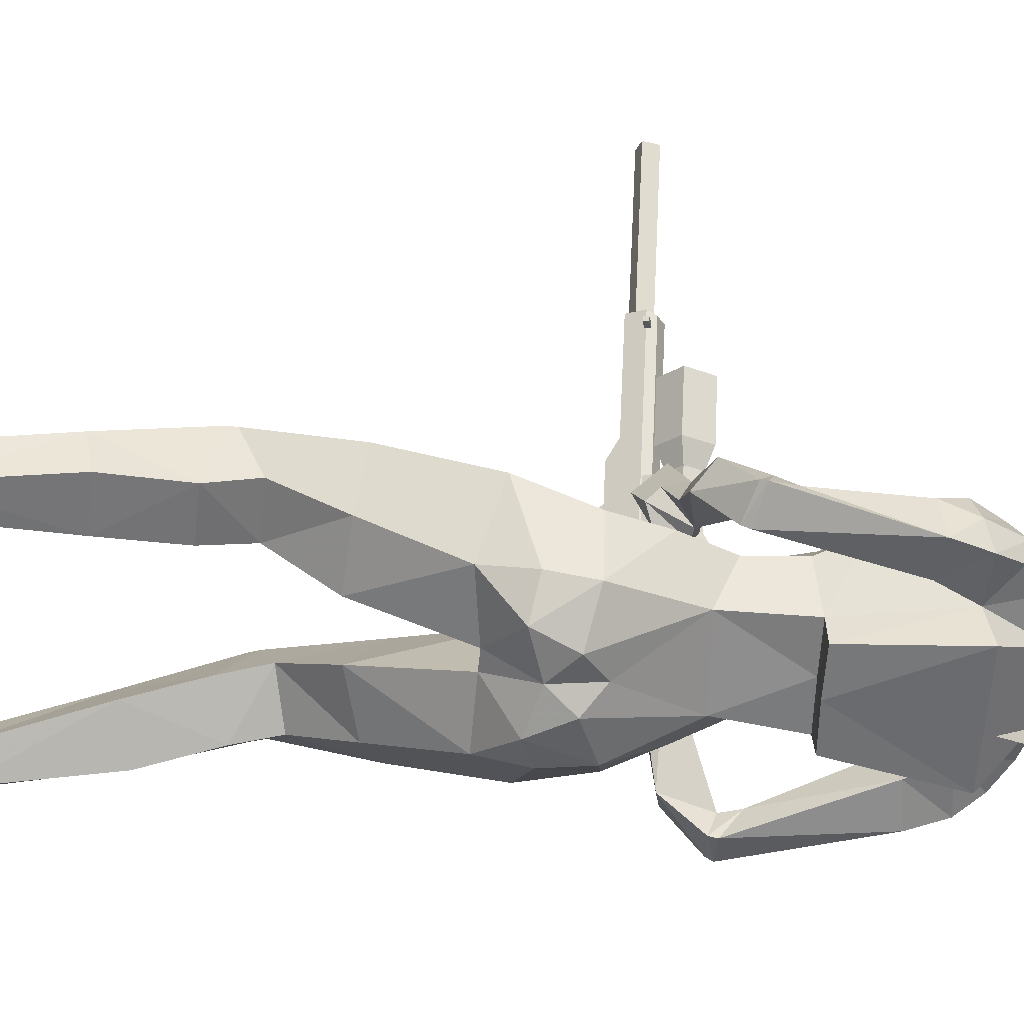
<metadata>
{"format":"obj","ext":"obj","renderer":"f3d","projection":"perspective","resolution":1024,"background":"white","views":[{"elev":-69.2,"azim":93.1,"up":"+Z"}]}
</metadata>
<code>
o LP_Rain:rain_rig_Mesh
v -0.1028 1.075 0.01347
v -0.09384 1.1 -0.1207
v -0.1281 0.8069 -0.1238
v -0.1372 0.884 0.06214
v -0.153 1.056 -0.06701
v -0.2103 0.8529 -0.0396
v -0.1105 1.019 0.007395
v -0.008193 1.082 0.02134
v -0.008755 0.9032 -0.1926
v -0.1799 0.966 -0.08275
v -0.1826 1.464 0.01181
v -0.2024 1.485 -0.05971
v -0.1345 1.227 -0.1026
v -0.1116 1.234 0.039
v -0.1936 1.407 -0.07965
v -0.04996 1.234 -0.1193
v -0.1513 1.212 -0.02774
v -0.1139 1.393 0.07057
v -0.05148 1.483 -0.003929
v -0.1321 1.514 -0.08477
v -0.02616 1.396 0.0581
v -0.1914 1.363 0.02753
v -0.1027 1.488 -0.007409
v -0.1732 1.279 0.03093
v -0.233 1.433 0.02249
v -0.2492 1.449 -0.05316
v -0.2509 1.456 -0.01653
v -0.277 1.404 -0.06325
v -0.02185 1.301 0.05271
v -0.04654 1.251 0.05718
v -0.1149 1.289 0.1308
v -0.02043 0.8654 0.01606
v -0.08895 1.147 0.0236
v -0.1375 1.127 -0.03808
v -0.1365 0.886 -0.1558
v -0.1322 0.9642 -0.1653
v -0.08057 0.872 -0.1911
v -0.01836 0.8232 -0.1248
v -0.05222 0.9426 -0.2011
v -0.01361 0.9819 -0.1843
v -0.05516 1.352 0.1087
v -0.1606 1.311 0.08153
v -0.1023 1.344 0.1129
v -0.04777 1.264 0.08686
v -0.12 1.253 0.06931
v -0.05179 1.301 0.116
v -0.1477 1.267 0.08829
v -0.1741 0.4916 0.03643
v -0.212 0.5322 0.1322
v -0.1683 0.5308 0.1871
v -0.1044 0.5295 0.1785
v -0.08374 0.4817 0.05561
v -0.1523 0.6654 -0.0224
v -0.2184 0.6901 0.05232
v -0.1575 0.725 0.136
v -0.06598 0.7041 0.105
v -0.04479 0.6514 -0.02186
v -0.1896 0.1489 -0.01821
v -0.2192 0.1362 0.03829
v -0.1539 0.1235 0.06167
v -0.1391 0.1385 -0.007779
v -0.1934 0.3676 0.01659
v -0.2216 0.3534 0.08155
v -0.1777 0.3394 0.1247
v -0.1302 0.3405 0.1298
v -0.1015 0.3582 0.03408
v -0.1731 0.5643 0.05769
v -0.07919 0.5571 0.07413
v -0.1221 0.04485 -0.03548
v -0.2079 0.05539 -0.0539
v -0.2475 0.03615 0.04911
v -0.1341 0.02735 0.05219
v -0.2575 0.03307 0.1904
v -0.1795 0.0269 0.21
v -0.2499 0.06711 0.08673
v -0.2139 0.0743 0.1086
v -0.2604 0.01634 0.1969
v -0.1802 0.008547 0.2113
v -0.2652 1.38 0.02652
v -0.2877 1.389 -0.02009
v -0.2806 1.336 0.007941
v -0.2943 1.343 -0.06034
v -0.2185 1.342 -0.06741
v -0.2163 1.32 0.000461
v -0.3095 1.116 -0.001431
v -0.3264 1.093 -0.04202
v -0.2781 1.096 -0.07881
v -0.267 1.111 -0.0386
v -0.1062 1.047 0.103
v -0.1243 1.019 0.09574
v -0.1119 1.023 0.07027
v -0.08593 1.057 0.07296
v -0.2627 1.144 -0.03909
v -0.3196 1.156 -0.02274
v -0.3319 1.104 -0.04594
v -0.2804 1.11 -0.08292
v -0.02892 1.011 0.1401
v -0.07025 0.9631 0.1209
v -0.03548 0.9583 0.08083
v 0.00475 1.008 0.08652
v -0.2786 1.039 0.0128
v -0.2404 1.035 -0.0256
v -0.06334 1.064 0.06876
v -0.06587 0.9885 0.05919
v -0.07887 0.9876 0.08276
v -0.05519 1.058 0.09423
v -0.04058 1.046 0.06782
v -0.04963 1.028 0.04575
v 0.0862 1.086 0.004426
v 0.05076 1.11 -0.1319
v 0.1292 0.8278 -0.1426
v 0.1399 0.8907 0.04904
v 0.1339 1.072 -0.07649
v 0.2115 0.8737 -0.05723
v 0.1015 1.028 0.003856
v 0.1703 0.9869 -0.09249
v 0.07053 1.488 -0.0575
v 0.04677 1.509 -0.1278
v 0.03502 1.244 -0.1348
v 0.06399 1.251 0.006933
v 0.04281 1.431 -0.1441
v 0.08536 1.236 -0.06197
v 0.05483 1.409 0.02393
v -0.03013 1.524 -0.113
v 0.1038 1.392 -0.05331
v -0.006222 1.496 -0.01862
v 0.1045 1.306 -0.04585
v 0.1237 1.469 -0.07535
v 0.09555 1.483 -0.1476
v 0.1146 1.492 -0.1168
v 0.1216 1.443 -0.1728
v 0.008136 1.257 0.04683
v 0.09707 1.309 0.08257
v 0.02468 0.8669 0.01116
v 0.05495 1.161 0.005652
v 0.09207 1.148 -0.06471
v 0.1293 0.908 -0.169
v 0.1135 0.98 -0.176
v 0.07071 0.8882 -0.2023
v 0.0158 0.8284 -0.132
v 0.03299 0.9517 -0.2066
v 0.02919 1.361 0.08709
v 0.1141 1.337 0.0056
v 0.07354 1.361 0.06675
v 0.01843 1.271 0.07406
v 0.07959 1.273 0.03095
v 0.02843 1.309 0.09974
v 0.1144 1.292 0.01584
v 0.2033 0.4947 -0.01646
v 0.24 0.5372 0.0814
v 0.1976 0.5309 0.1378
v 0.1338 0.5257 0.1301
v 0.1142 0.4782 0.004249
v 0.1669 0.6816 -0.05754
v 0.2333 0.704 0.01737
v 0.1724 0.727 0.1057
v 0.08168 0.7023 0.07572
v 0.06067 0.6602 -0.05445
v 0.2405 0.1484 -0.06076
v 0.2717 0.1386 -0.004101
v 0.2077 0.1218 0.02067
v 0.1909 0.1349 -0.04941
v 0.2308 0.3665 -0.03164
v 0.2608 0.3555 0.03328
v 0.2185 0.3396 0.0776
v 0.1711 0.3377 0.08339
v 0.14 0.3516 -0.01187
v 0.1972 0.572 0.008918
v 0.1044 0.5574 0.02661
v 0.1796 0.04082 -0.07636
v 0.2643 0.05605 -0.09604
v 0.3066 0.04095 0.005463
v 0.1941 0.02473 0.01026
v 0.3195 0.03611 0.1462
v 0.2425 0.02444 0.1671
v 0.3076 0.07146 0.04344
v 0.2718 0.07585 0.06607
v 0.3236 0.0196 0.1524
v 0.2444 0.006186 0.1681
v 0.1623 1.423 -0.09116
v 0.1554 1.433 -0.1421
v 0.1734 1.381 -0.1171
v 0.1483 1.388 -0.1822
v 0.08144 1.372 -0.1489
v 0.1186 1.354 -0.09101
v 0.2282 1.186 -0.1585
v 0.2364 1.167 -0.1909
v 0.1831 1.142 -0.1971
v 0.183 1.152 -0.1699
v 0.1271 1.115 0.03815
v 0.1547 1.097 0.03299
v 0.1363 1.08 0.01932
v 0.09755 1.098 0.02118
v 0.1688 1.187 -0.1597
v 0.22 1.216 -0.1761
v 0.2367 1.177 -0.197
v 0.1791 1.155 -0.202
v 0.09553 1.102 0.122
v 0.1521 1.07 0.1109
v 0.1182 1.023 0.103
v 0.0601 1.051 0.1076
v 0.2399 1.123 -0.1166
v 0.202 1.087 -0.128
v 0.07592 1.092 0.02878
v 0.1212 1.039 0.06037
v 0.1366 1.06 0.06877
v 0.07815 1.105 0.05286
v 0.06882 1.074 0.05034
v 0.08199 1.049 0.03996
v -0.09124 1.7 0.05712
v -0.1196 1.539 -0.05409
v -0.05346 1.536 0.07049
v -0.102 1.545 0.01891
v -0.09685 1.65 0.0658
v -0.03089 1.645 0.07767
v -0.1332 1.631 0.009882
v -0.1082 1.63 0.05443
v -0.034 1.629 0.07119
v -0.1079 1.6 0.06176
v -0.04655 1.595 0.08461
v -0.02905 1.606 0.0949
v -0.03195 1.693 0.06018
v -0.1201 1.596 0.01352
v -0.1476 1.595 -0.01249
v -0.154 1.629 -0.01391
v -0.1142 1.545 -0.02478
v -0.04716 1.535 -0.07472
v -0.0307 1.536 0.06399
v -0.01521 1.541 -0.005626
v 0.019 1.641 0.03283
v 0.01728 1.619 -0.03293
v 0.01955 1.62 0.01808
v 0.01871 1.589 0.02572
v -0.02212 1.593 0.07451
v 0.01705 1.691 0.02642
v 0.003172 1.586 -0.02157
v 0.01241 1.583 -0.05802
v 0.01952 1.619 -0.06301
v -0.02838 1.542 -0.04913
v -0.2134 0.517 0.1323
v -0.17 0.5138 0.1875
v -0.1073 0.5131 0.1791
v 0.2425 0.5215 0.08084
v 0.2005 0.5139 0.1375
v 0.1378 0.5093 0.13
v -0.2046 1.42 -0.1449
v -0.144 1.229 -0.1419
v -0.06243 1.235 -0.1616
v 0.01847 1.244 -0.1777
v 0.01674 1.441 -0.2058
v -0.09201 1.689 -0.1484
v -0.05358 1.72 -0.02927
v -0.09995 1.62 -0.1638
v -0.09497 1.705 0.06414
v -0.1535 1.664 -0.06882
v -0.1661 1.606 -0.08064
v -0.03186 1.722 -0.07838
v -0.09176 1.727 -0.06137
v -0.06125 1.73 0.04012
v -0.1239 1.702 0.01406
v 0.04137 1.627 0.005706
v 0.0289 1.608 -0.07875
v -0.004399 1.679 -0.1178
v 0.022 1.581 -0.008865
v 0.007523 1.554 -0.08242
v -0.01428 1.587 -0.144
v -0.0854 1.581 -0.1613
v -0.1189 1.584 -0.1517
v -0.1615 1.631 -0.02257
v -0.1159 1.67 0.05347
v -0.09345 1.582 -0.168
v -0.1063 1.608 -0.1827
v -0.1155 1.584 -0.1618
v -0.08914 1.531 -0.192
v -0.1259 1.546 -0.2338
v -0.1424 1.536 -0.1769
v -0.1157 1.443 -0.1723
v -0.0867 1.699 0.06979
v -0.08259 1.683 0.07484
v -0.02808 1.702 0.06627
v -0.1202 1.652 0.07675
v -0.104 1.649 0.08439
v -0.111 1.586 0.09849
v -0.08234 1.697 0.0627
v -0.1113 1.646 0.07001
v 0.02645 1.695 0.04739
v 0.0287 1.6 0.0485
v 0.007717 1.696 0.05187
v 0.02862 1.692 0.02772
v -0.004457 1.723 0.02361
v -0.1101 1.664 0.05395
f 39 9 37
f 8 1 7
f 5 7 1
f 10 4 7
f 10 36 35
f 5 36 10
f 19 23 11
f 12 20 15
f 41 18 43
f 19 18 21
f 42 24 47
f 15 13 24
f 33 17 34
f 34 17 13
f 2 13 16
f 12 23 20
f 22 15 24
f 13 17 24
f 12 27 11
f 27 25 11
f 12 26 27
f 18 11 22
f 15 26 12
f 31 44 46
f 24 45 47
f 8 7 32
f 7 4 32
f 30 14 33
f 1 34 5
f 34 13 2
f 5 34 2
f 3 6 35
f 37 9 38
f 3 35 37
f 3 37 38
f 9 140 38
f 40 9 39
f 36 37 35
f 39 36 2
f 29 21 41
f 41 21 18
f 22 24 42
f 18 42 43
f 43 46 41
f 29 44 30
f 45 30 44
f 24 14 45
f 29 41 46
f 29 46 44
f 42 31 43
f 45 31 47
f 67 54 53
f 54 50 55
f 55 51 56
f 68 53 57
f 68 56 51
f 53 6 3
f 54 4 6
f 4 56 32
f 57 32 56
f 57 3 38
f 58 63 62
f 63 59 64
f 64 60 65
f 66 58 62
f 65 61 66
f 48 240 49
f 240 64 241
f 241 65 242
f 65 52 242
f 66 48 52
f 68 48 67
f 67 48 49
f 51 52 68
f 60 64 59
f 61 70 58
f 70 59 58
f 72 61 60
f 59 76 60
f 74 60 76
f 75 73 76
f 73 74 76
f 77 74 73
f 75 77 73
f 74 72 60
f 59 75 76
f 80 25 27
f 28 27 26
f 25 79 22
f 80 81 79
f 28 82 80
f 81 80 82
f 15 83 28
f 83 82 28
f 79 84 22
f 22 83 15
f 82 94 81
f 96 82 83
f 94 84 81
f 93 83 84
f 101 85 86
f 102 86 87
f 89 88 85
f 92 91 102
f 85 93 94
f 95 85 94
f 87 95 96
f 93 87 96
f 98 89 90
f 105 99 98
f 89 106 103
f 99 97 98
f 102 90 101
f 101 90 89
f 88 102 87
f 89 103 92
f 105 90 91
f 104 92 103
f 92 105 91
f 104 103 108
f 89 97 106
f 106 97 100
f 106 107 103
f 100 104 107
f 106 100 107
f 104 108 107
f 103 107 108
f 40 2 110
f 141 139 9
f 8 115 109
f 115 113 109
f 112 116 115
f 116 137 138
f 113 138 110
f 19 117 126
f 142 144 123
f 123 19 21
f 143 148 127
f 121 127 119
f 33 132 30
f 135 122 120
f 136 119 122
f 110 16 119
f 124 117 118
f 118 121 124
f 125 127 121
f 119 127 122
f 118 117 130
f 130 117 128
f 118 130 129
f 125 128 117
f 121 118 129
f 29 30 132
f 145 133 147
f 127 148 146
f 8 134 115
f 8 32 134
f 115 134 112
f 33 1 8
f 132 135 120
f 109 136 135
f 136 110 119
f 113 110 136
f 111 137 114
f 139 140 9
f 111 139 137
f 111 140 139
f 40 141 9
f 139 138 137
f 141 110 138
f 29 142 21
f 142 123 21
f 125 143 127
f 123 143 125
f 147 144 142
f 29 132 145
f 146 132 120
f 127 120 122
f 29 147 142
f 29 145 147
f 143 133 148
f 146 148 133
f 155 168 154
f 155 151 150
f 156 152 151
f 154 169 158
f 157 169 152
f 114 154 111
f 112 155 114
f 112 157 156
f 158 134 140
f 111 158 140
f 164 159 163
f 164 165 160
f 165 166 161
f 167 159 162
f 166 162 161
f 149 164 163
f 150 244 243
f 151 245 244
f 152 153 245
f 149 167 153
f 169 149 153
f 168 150 149
f 152 169 153
f 161 160 165
f 162 171 170
f 160 171 159
f 162 173 161
f 160 161 177
f 175 177 161
f 176 177 174
f 174 177 175
f 175 178 174
f 176 178 172
f 173 175 161
f 160 177 176
f 128 181 130
f 130 131 129
f 128 125 180
f 181 180 182
f 131 181 183
f 182 183 181
f 121 131 184
f 184 131 183
f 180 185 182
f 184 125 121
f 183 195 196
f 183 197 184
f 185 195 182
f 184 194 185
f 186 202 187
f 187 203 188
f 189 190 186
f 193 203 192
f 194 186 195
f 196 186 187
f 196 188 197
f 194 188 189
f 190 199 191
f 206 200 205
f 190 204 207
f 198 200 199
f 203 191 192
f 202 190 191
f 189 203 193
f 190 193 204
f 191 206 192
f 193 205 204
f 193 192 206
f 205 209 204
f 190 207 198
f 207 201 198
f 207 204 208
f 201 205 200
f 207 208 201
f 205 208 209
f 204 209 208
f 228 213 229
f 23 226 20
f 213 19 229
f 20 227 124
f 239 229 126
f 19 126 229
f 213 23 19
f 211 20 226
f 226 23 213
f 124 227 239
f 124 239 126
f 8 109 135
f 33 8 135
f 40 39 2
f 110 141 40
f 38 134 32
f 16 110 2
f 15 28 26
f 121 129 131
f 10 35 6
f 116 114 137
f 75 59 71
f 172 160 176
f 78 71 72
f 171 173 170
f 70 72 71
f 172 179 173
f 49 241 50
f 50 242 51
f 165 243 244
f 166 244 245
f 48 63 240
f 51 242 52
f 149 150 243
f 153 166 245
f 11 25 22
f 123 125 117
f 15 247 13
f 247 248 16
f 16 248 249
f 249 121 119
f 246 124 250
f 20 246 15
f 121 250 124
f 13 247 16
f 16 249 119
f 248 247 246
f 5 10 7
f 10 6 4
f 5 2 36
f 19 11 18
f 33 14 17
f 12 11 23
f 31 45 44
f 1 33 34
f 36 39 37
f 18 22 42
f 43 31 46
f 45 14 30
f 24 17 14
f 42 47 31
f 67 49 54
f 54 49 50
f 55 50 51
f 68 67 53
f 68 57 56
f 53 54 6
f 54 55 4
f 4 55 56
f 57 38 32
f 57 53 3
f 58 59 63
f 66 61 58
f 65 60 61
f 240 63 64
f 241 64 65
f 65 66 52
f 66 62 48
f 68 52 48
f 61 69 70
f 70 71 59
f 72 69 61
f 77 78 74
f 75 71 77
f 74 78 72
f 80 79 25
f 28 80 27
f 79 81 84
f 22 84 83
f 82 95 94
f 96 95 82
f 94 93 84
f 93 96 83
f 101 89 85
f 102 101 86
f 89 92 88
f 85 88 93
f 95 86 85
f 87 86 95
f 93 88 87
f 98 97 89
f 105 104 99
f 99 100 97
f 102 91 90
f 88 92 102
f 105 98 90
f 104 105 92
f 100 99 104
f 115 116 113
f 112 114 116
f 113 116 138
f 123 117 19
f 33 135 132
f 135 136 122
f 124 126 117
f 145 146 133
f 109 113 136
f 139 141 138
f 123 144 143
f 147 133 144
f 146 145 132
f 127 146 120
f 143 144 133
f 155 150 168
f 155 156 151
f 156 157 152
f 154 168 169
f 157 158 169
f 114 155 154
f 112 156 155
f 112 134 157
f 158 157 134
f 111 154 158
f 164 160 159
f 167 163 159
f 166 167 162
f 149 243 164
f 150 151 244
f 151 152 245
f 149 163 167
f 169 168 149
f 162 159 171
f 160 172 171
f 162 170 173
f 175 179 178
f 176 174 178
f 173 179 175
f 128 180 181
f 130 181 131
f 180 125 185
f 184 185 125
f 183 182 195
f 183 196 197
f 185 194 195
f 184 197 194
f 186 190 202
f 187 202 203
f 189 193 190
f 194 189 186
f 196 195 186
f 196 187 188
f 194 197 188
f 190 198 199
f 206 199 200
f 198 201 200
f 203 202 191
f 189 188 203
f 191 199 206
f 193 206 205
f 201 208 205
f 228 212 213
f 20 211 227
f 38 140 134
f 78 77 71
f 171 172 173
f 70 69 72
f 172 178 179
f 49 240 241
f 50 241 242
f 165 164 243
f 166 165 244
f 48 62 63
f 153 167 166
f 15 246 247
f 249 250 121
f 246 20 124
f 246 250 248
f 250 249 248
f 220 219 212
f 213 212 219
f 216 224 223
f 214 216 217
f 218 214 217
f 223 217 216
f 217 220 218
f 221 218 220
f 222 214 215
f 216 214 210
f 223 213 219
f 226 223 224
f 234 228 233
f 229 233 228
f 231 237 238
f 230 232 231
f 218 230 215
f 232 236 231
f 234 232 218
f 221 220 234
f 212 234 220
f 221 234 218
f 230 222 215
f 231 235 230
f 236 233 229
f 239 236 229
f 239 237 236
f 252 257 251
f 263 251 257
f 227 267 266
f 235 280 222
f 280 259 254
f 252 251 258
f 251 253 255
f 280 210 222
f 211 226 256
f 257 289 263
f 258 259 252
f 252 290 257
f 255 258 251
f 260 259 258
f 256 226 224
f 256 224 269
f 251 263 253
f 289 262 263
f 262 264 265
f 265 239 227
f 211 256 268
f 268 227 211
f 266 267 253
f 256 253 268
f 262 265 266
f 260 258 255
f 255 253 256
f 269 224 225
f 255 256 269
f 269 260 255
f 254 259 260
f 253 263 266
f 263 262 266
f 253 271 272
f 268 271 267
f 253 273 268
f 272 274 275
f 273 274 271
f 272 276 273
f 275 274 277
f 274 276 277
f 276 275 277
f 280 289 290
f 280 290 252
f 252 259 280
f 278 222 280
f 279 281 282
f 282 281 283
f 278 285 281
f 283 281 285
f 279 285 284
f 278 280 284
f 270 269 225
f 254 260 270
f 289 290 286
f 289 286 287
f 287 286 288
f 286 290 288
f 265 227 266
f 270 210 254
f 270 216 291
f 261 235 231
f 264 231 237
f 210 291 216
f 239 264 237
f 222 279 284
f 287 288 289
f 289 288 290
f 283 285 282
f 216 225 224
f 218 215 214
f 223 219 217
f 217 219 220
f 222 210 214
f 226 213 223
f 231 236 237
f 218 232 230
f 232 233 236
f 234 233 232
f 212 228 234
f 230 235 222
f 235 289 280
f 280 254 210
f 257 290 289
f 289 261 262
f 262 261 264
f 265 264 239
f 268 267 227
f 269 270 260
f 253 267 271
f 268 273 271
f 253 272 273
f 272 271 274
f 273 276 274
f 272 275 276
f 278 279 222
f 279 278 281
f 278 284 285
f 279 282 285
f 270 291 210
f 270 225 216
f 261 289 235
f 264 261 231
o rifle_die_Mesh.002
v 0.2089 1.088 0.5139
v 0.2257 1.078 0.4997
v -0.2087 0.9787 0.1108
v -0.1819 0.963 0.08798
v 0.1989 1.049 0.5409
v 0.2257 1.033 0.5181
v 0.06911 0.9953 0.3604
v 0.04234 1.011 0.3832
v 0.08525 1.072 0.3798
v 0.102 1.062 0.3655
v 0.09551 1.017 0.3768
v 0.06875 1.032 0.3996
v -0.202 1.026 0.08579
v -0.1753 1.011 0.063
v 0.1037 1.047 0.3657
v 0.2338 1.063 0.507
v 0.2071 1.079 0.5298
v 0.07692 1.062 0.3885
v -0.1252 0.9894 0.2014
v -0.09845 0.9737 0.1786
v -0.0875 1.022 0.1582
v -0.08917 1.037 0.158
v -0.1059 1.047 0.1723
v -0.1143 1.038 0.181
v -0.2233 0.9366 0.1226
v -0.1965 0.9209 0.09981
v -0.1158 0.9313 0.1875
v -0.1425 0.947 0.2102
v 0.166 1.07 0.412
v 0.1296 1.092 0.4429
v 0.1308 1.143 0.4358
v 0.1679 1.152 0.4005
v 0.1896 1.107 0.3858
v -0.03359 1.053 0.1971
v -0.06409 1.071 0.223
v -0.06312 1.112 0.2172
v -0.032 1.119 0.1877
v -0.01417 1.083 0.1756
v 0.1644 1.114 0.4236
v -0.03648 1.088 0.2057
v 0.09519 1.061 0.3352
v 0.0588 1.083 0.3661
v 0.06 1.133 0.359
v 0.09713 1.142 0.3237
v 0.1189 1.098 0.309
v 0.06747 1.074 0.3089
v 0.08252 1.098 0.2923
v 0.0687 1.126 0.3016
v 0.04422 1.121 0.3248
v 0.04346 1.089 0.3293
v 0.005093 1.066 0.2412
v 0.02015 1.09 0.2246
v 0.006321 1.118 0.2339
v -0.01815 1.113 0.2571
v -0.01891 1.081 0.2616
v -0.002117 1.057 0.2312
v 0.01731 1.087 0.2097
v -0.000532 1.124 0.2218
v -0.03164 1.116 0.2514
v -0.03262 1.075 0.2572
v 0.03327 1.057 0.3425
v 0.06007 1.041 0.3196
v -0.02911 1.049 0.2748
v -0.002304 1.033 0.252
v 0.4 1.063 0.7348
v 0.3913 1.088 0.7398
v 0.4095 1.098 0.7219
v 0.4181 1.073 0.717
v 0.2116 1.039 0.5304
v 0.203 1.064 0.5353
v 0.2211 1.074 0.5175
v 0.2297 1.048 0.5126
v 0.4047 1.08 0.7284
v -0.1328 1.011 0.1712
v -0.1115 0.9983 0.1531
v -0.1818 0.9956 0.1239
v -0.1606 0.9832 0.1058
v -0.2046 0.8588 0.1914
v -0.1834 0.8464 0.1733
v -0.1555 0.874 0.2386
v -0.1343 0.8615 0.2205
v -0.04482 0.9953 0.278
v -0.02991 0.9868 0.2631
v -0.06621 0.9935 0.2572
v -0.05155 0.9852 0.2426
v -0.1202 0.9169 0.2519
v -0.1011 0.9061 0.2329
v -0.08625 0.908 0.2912
v -0.06714 0.8971 0.2722
v -0.04297 0.9946 0.2774
v -0.03267 0.9888 0.2665
v -0.04547 0.9626 0.2693
v -0.05573 0.9683 0.2808
v -0.002844 0.9553 0.3195
v -0.0131 0.961 0.331
v 0.02403 0.9953 0.3259
v 0.01354 1.001 0.337
v 0.05449 1.136 0.279
v 0.05486 1.127 0.2551
v 0.02979 1.142 0.2765
v 0.03015 1.133 0.2526
v 0.02193 1.113 0.2872
v 0.0223 1.104 0.2633
v 0.04664 1.107 0.2897
v 0.047 1.098 0.2658
v 0.211 1.071 0.4998
v 0.2335 1.066 0.4796
v 0.2049 1.07 0.4932
v 0.2275 1.065 0.473
v 0.2044 1.061 0.4948
v 0.227 1.056 0.4746
v 0.2104 1.062 0.5013
v 0.233 1.057 0.4811
f 314 301 313
f 305 294 304
f 311 299 310
f 307 296 297
f 298 312 306
f 315 299 309
f 298 303 299
f 293 300 292
f 307 302 306
f 302 296 303
f 308 303 296
f 312 301 306
f 293 306 301
f 307 292 308
f 309 292 300
f 314 309 300
f 317 319 316
f 312 295 305
f 314 305 304
f 315 294 310
f 295 316 294
f 295 318 317
f 310 318 311
f 294 319 310
f 333 337 332
f 334 341 333
f 335 340 334
f 335 338 339
f 336 337 338
f 321 320 330
f 322 321 330
f 323 322 330
f 324 323 330
f 320 324 330
f 325 326 331
f 326 327 331
f 327 328 331
f 328 329 331
f 329 325 331
f 321 332 320
f 322 333 321
f 323 334 322
f 324 335 323
f 320 336 324
f 337 343 338
f 338 344 339
f 339 345 340
f 340 346 341
f 342 348 343
f 343 349 344
f 345 349 350
f 346 350 351
f 342 351 347
f 348 325 329
f 348 328 349
f 349 327 350
f 350 326 351
f 347 326 325
f 341 353 337
f 346 352 341
f 346 355 354
f 337 355 342
f 357 360 356
f 358 361 357
f 359 362 358
f 356 363 359
f 357 356 364
f 358 357 364
f 359 358 364
f 356 359 364
f 366 367 365
f 368 369 367
f 370 371 369
f 372 365 371
f 372 368 366
f 371 367 369
f 376 377 375
f 378 379 377
f 380 373 379
f 380 376 374
f 379 375 377
f 298 306 302
f 309 299 303
f 304 315 314
f 313 312 305
f 381 383 384
f 384 385 386
f 386 387 388
f 385 382 387
f 386 381 384
f 390 391 389
f 392 393 391
f 396 389 395
f 396 392 390
f 389 393 395
f 398 399 397
f 400 401 399
f 402 403 401
f 403 398 397
f 404 400 398
f 314 300 301
f 305 295 294
f 311 298 299
f 307 308 296
f 298 311 312
f 315 310 299
f 298 302 303
f 293 301 300
f 307 297 302
f 302 297 296
f 308 309 303
f 312 313 301
f 293 307 306
f 307 293 292
f 309 308 292
f 314 315 309
f 317 318 319
f 312 311 295
f 314 313 305
f 315 304 294
f 295 317 316
f 295 311 318
f 310 319 318
f 294 316 319
f 333 341 337
f 334 340 341
f 335 339 340
f 335 336 338
f 336 332 337
f 321 333 332
f 322 334 333
f 323 335 334
f 324 336 335
f 320 332 336
f 337 342 343
f 338 343 344
f 339 344 345
f 340 345 346
f 342 347 348
f 343 348 349
f 345 344 349
f 346 345 350
f 342 346 351
f 348 347 325
f 348 329 328
f 349 328 327
f 350 327 326
f 347 351 326
f 341 352 353
f 346 354 352
f 346 342 355
f 337 353 355
f 357 361 360
f 358 362 361
f 359 363 362
f 356 360 363
f 366 368 367
f 368 370 369
f 370 372 371
f 372 366 365
f 372 370 368
f 371 365 367
f 376 378 377
f 378 380 379
f 380 374 373
f 380 378 376
f 379 373 375
f 381 382 383
f 384 383 385
f 386 385 387
f 385 383 382
f 386 388 381
f 390 392 391
f 392 394 393
f 396 390 389
f 396 394 392
f 389 391 393
f 398 400 399
f 400 402 401
f 402 404 403
f 403 404 398
f 404 402 400

</code>
